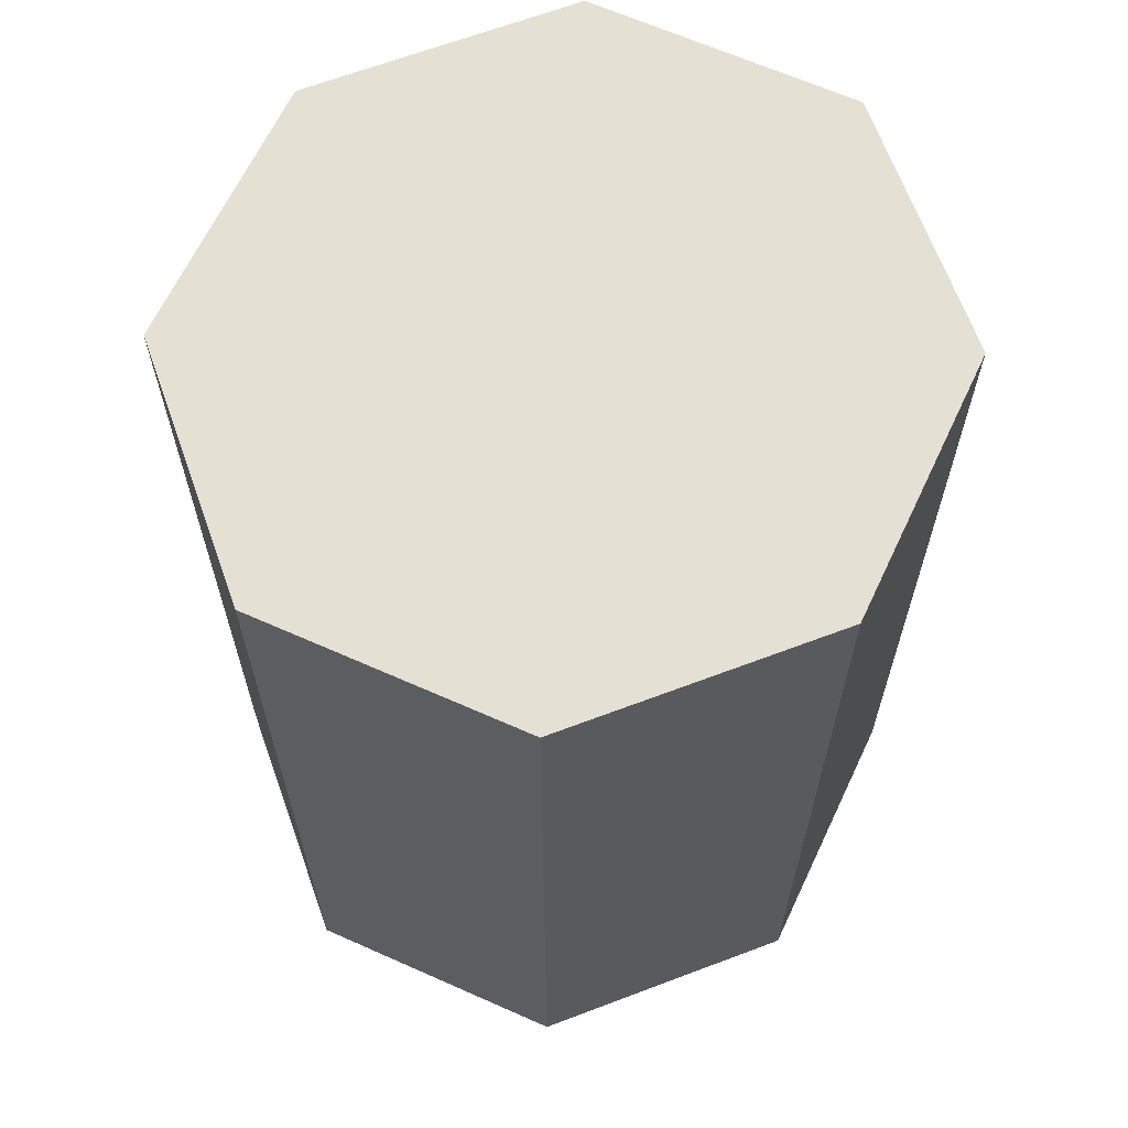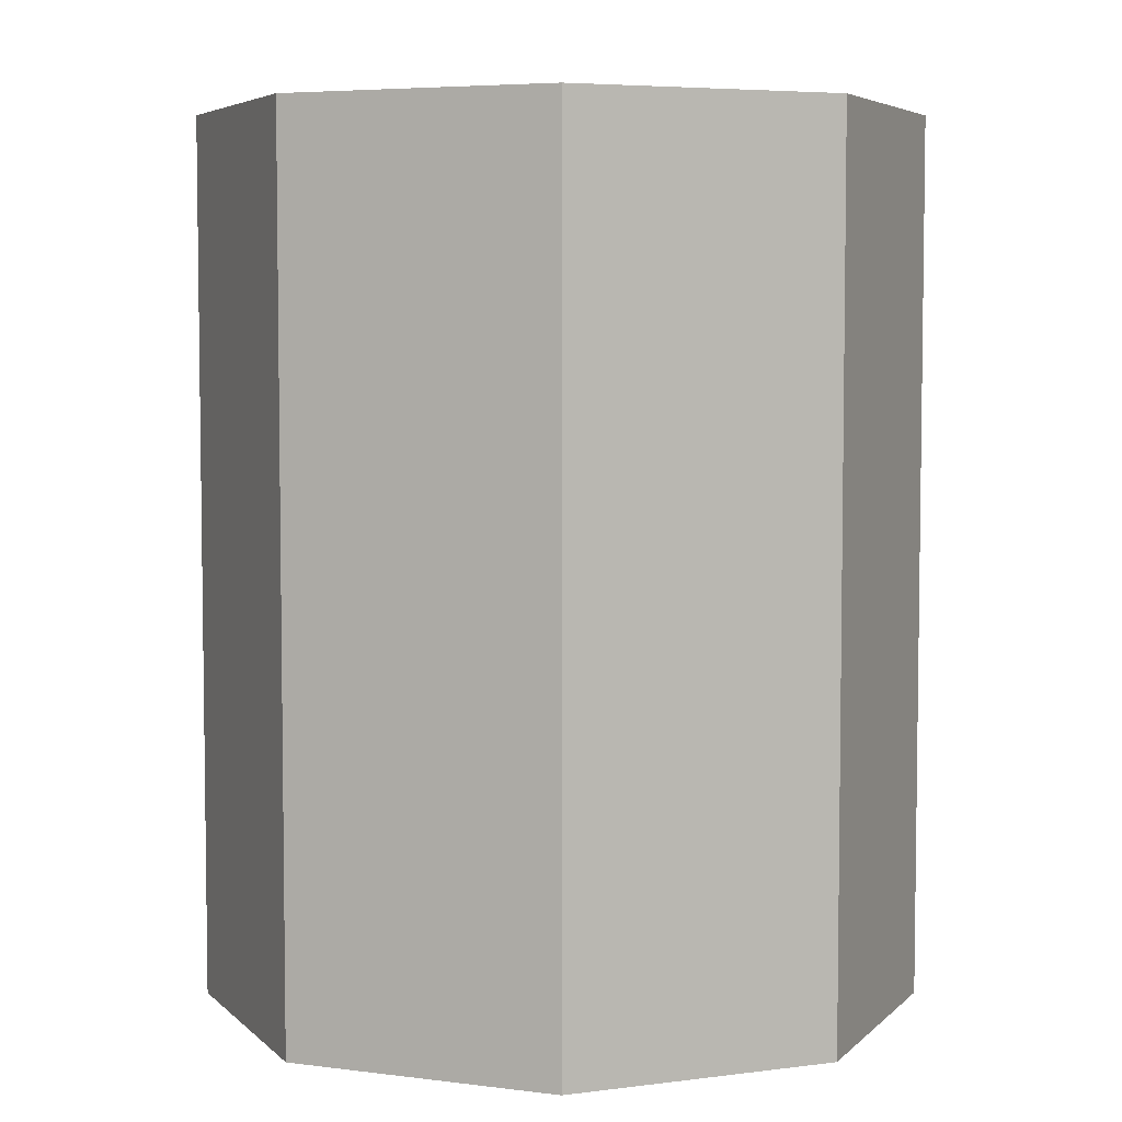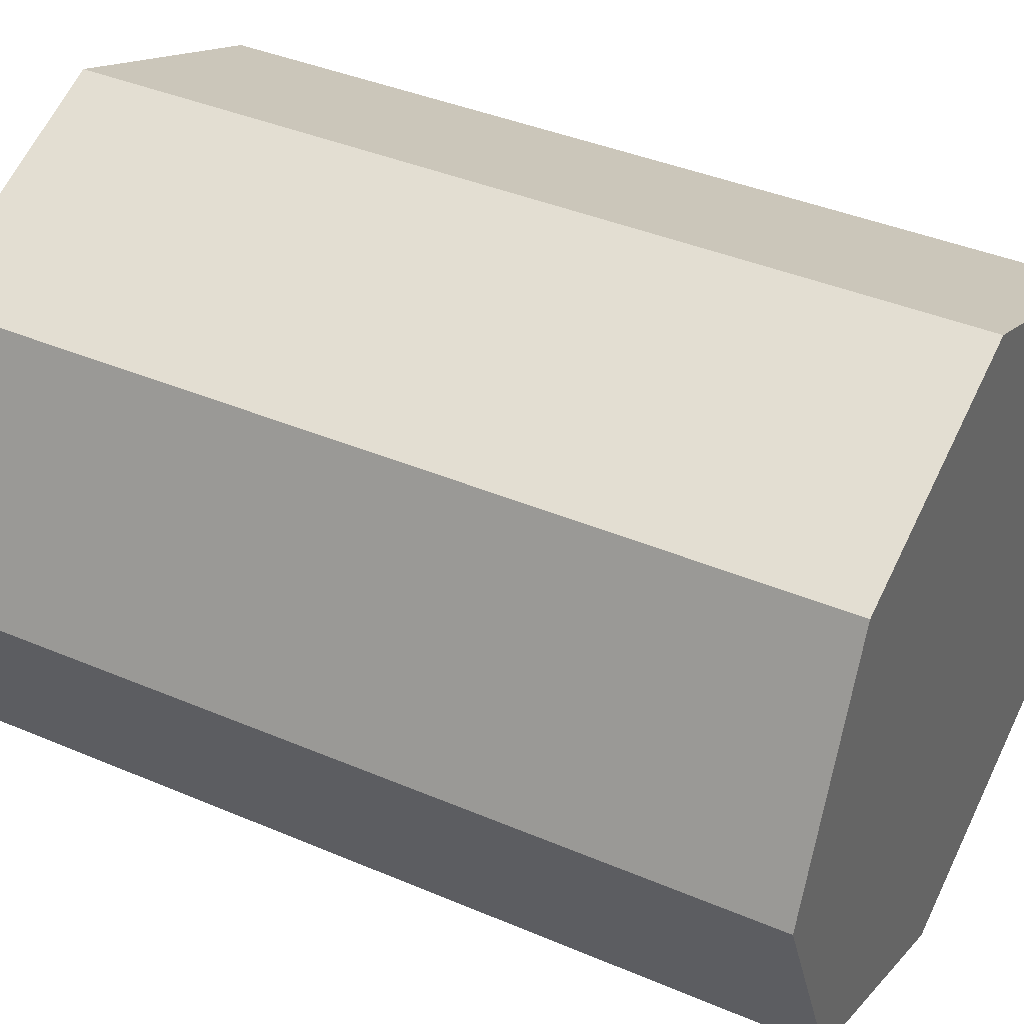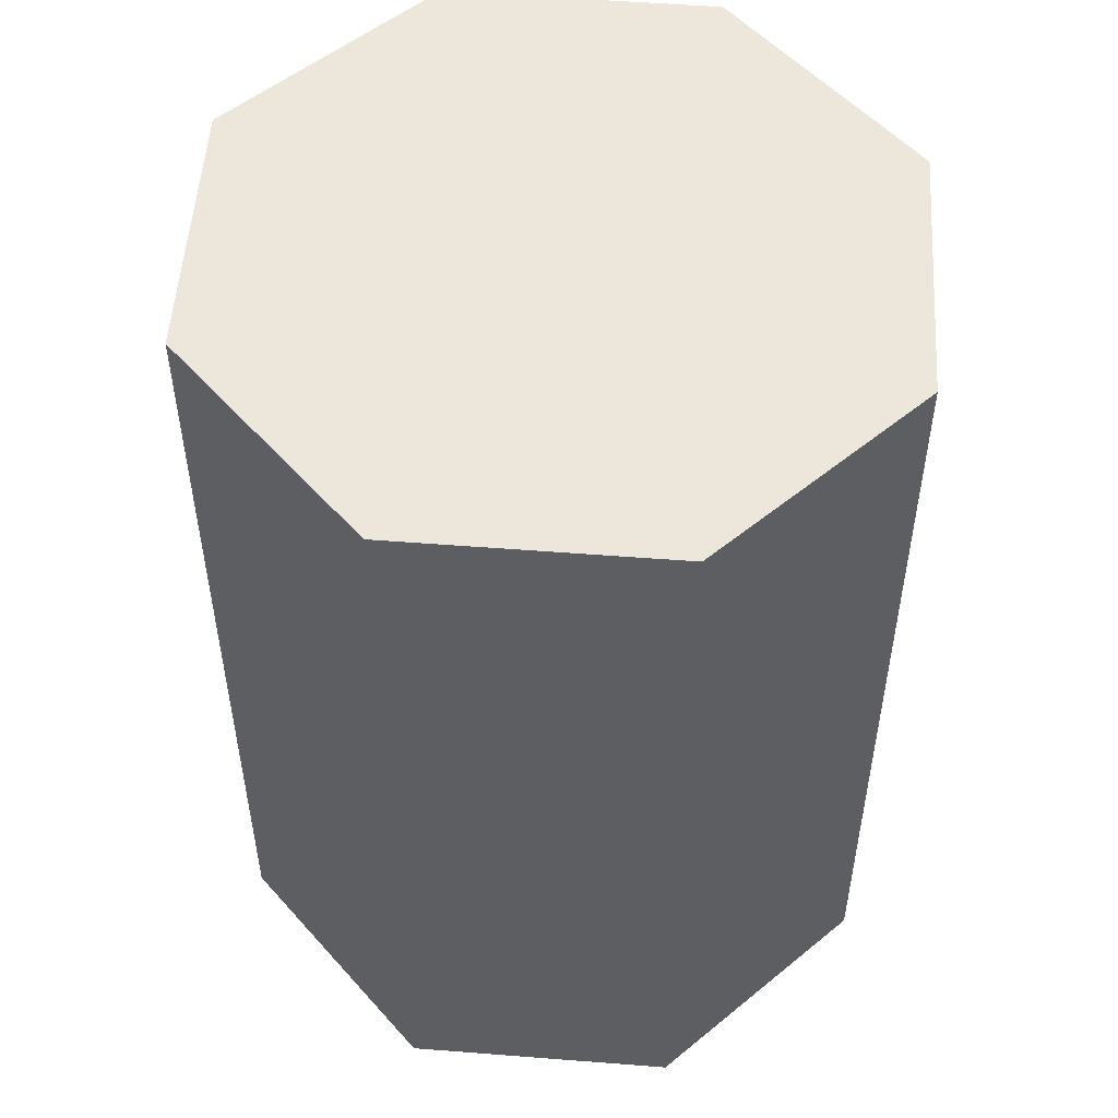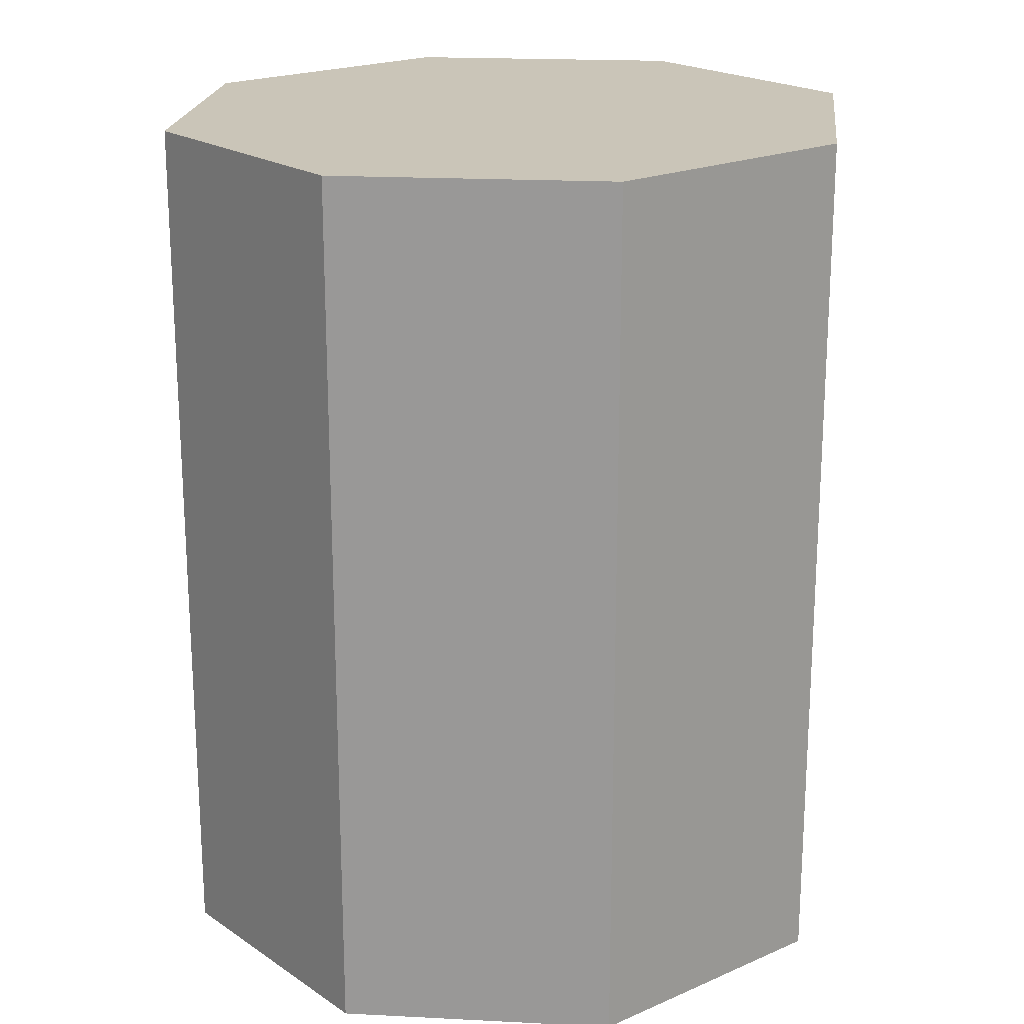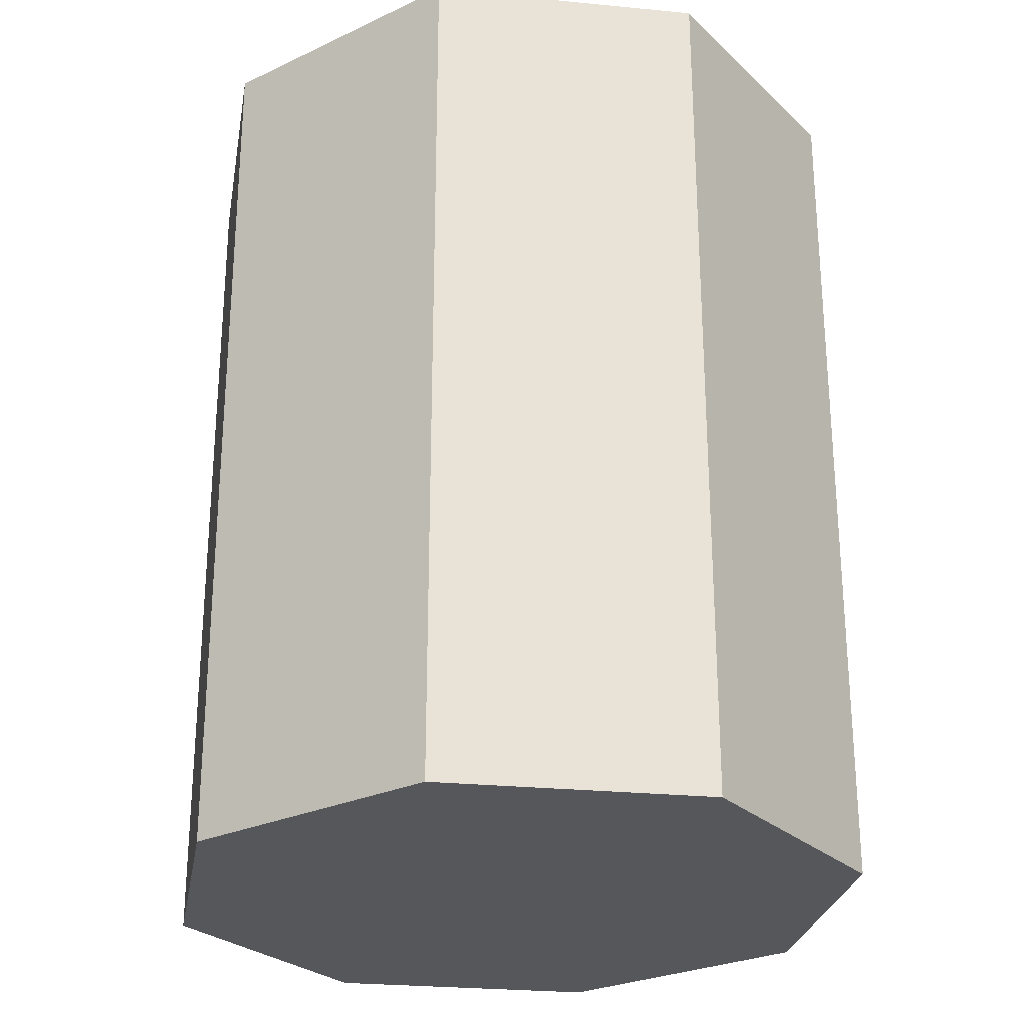
<metadata>
{"format":"obj","ext":"obj","renderer":"f3d","projection":"perspective","resolution":1024,"background":"white","views":[{"elev":65.2,"azim":-42.8,"up":"+Y"},{"elev":5.3,"azim":-0.1,"up":"+Y"},{"elev":39.1,"azim":118.1,"up":"+Z"},{"elev":52.5,"azim":71.7,"up":"+Y"},{"elev":20.4,"azim":-16.6,"up":"+Y"},{"elev":-26.8,"azim":58.3,"up":"+Y"}]}
</metadata>
<code>
o Cylinder
v 0.008166 -2.492 -1.984
v 0.008166 2.499 -1.984
v 1.446 -2.492 -1.405
v 1.446 2.499 -1.405
v 2.041 -2.492 -0.008166
v 2.041 2.499 -0.008166
v 1.446 -2.492 1.389
v 1.446 2.499 1.389
v 0.008166 -2.492 1.968
v 0.008166 2.499 1.968
v -1.43 -2.492 1.389
v -1.43 2.499 1.389
v -2.025 -2.492 -0.008166
v -2.025 2.499 -0.008166
v -1.43 -2.492 -1.405
v -1.43 2.499 -1.405
f 1 2 4 3
f 3 4 6 5
f 5 6 8 7
f 7 8 10 9
f 9 10 12 11
f 11 12 14 13
f 4 2 16 14 12 10 8 6
f 13 14 16 15
f 15 16 2 1
f 1 3 5 7 9 11 13 15

</code>
